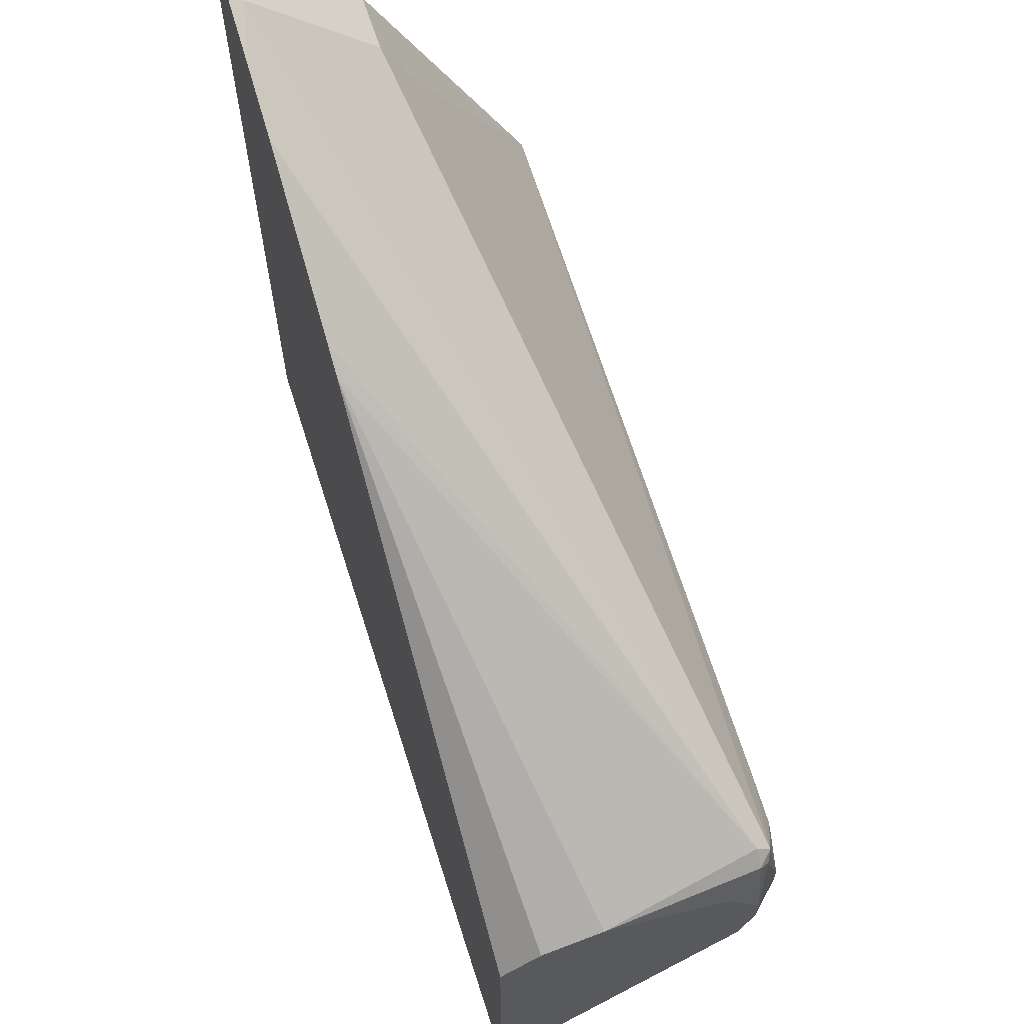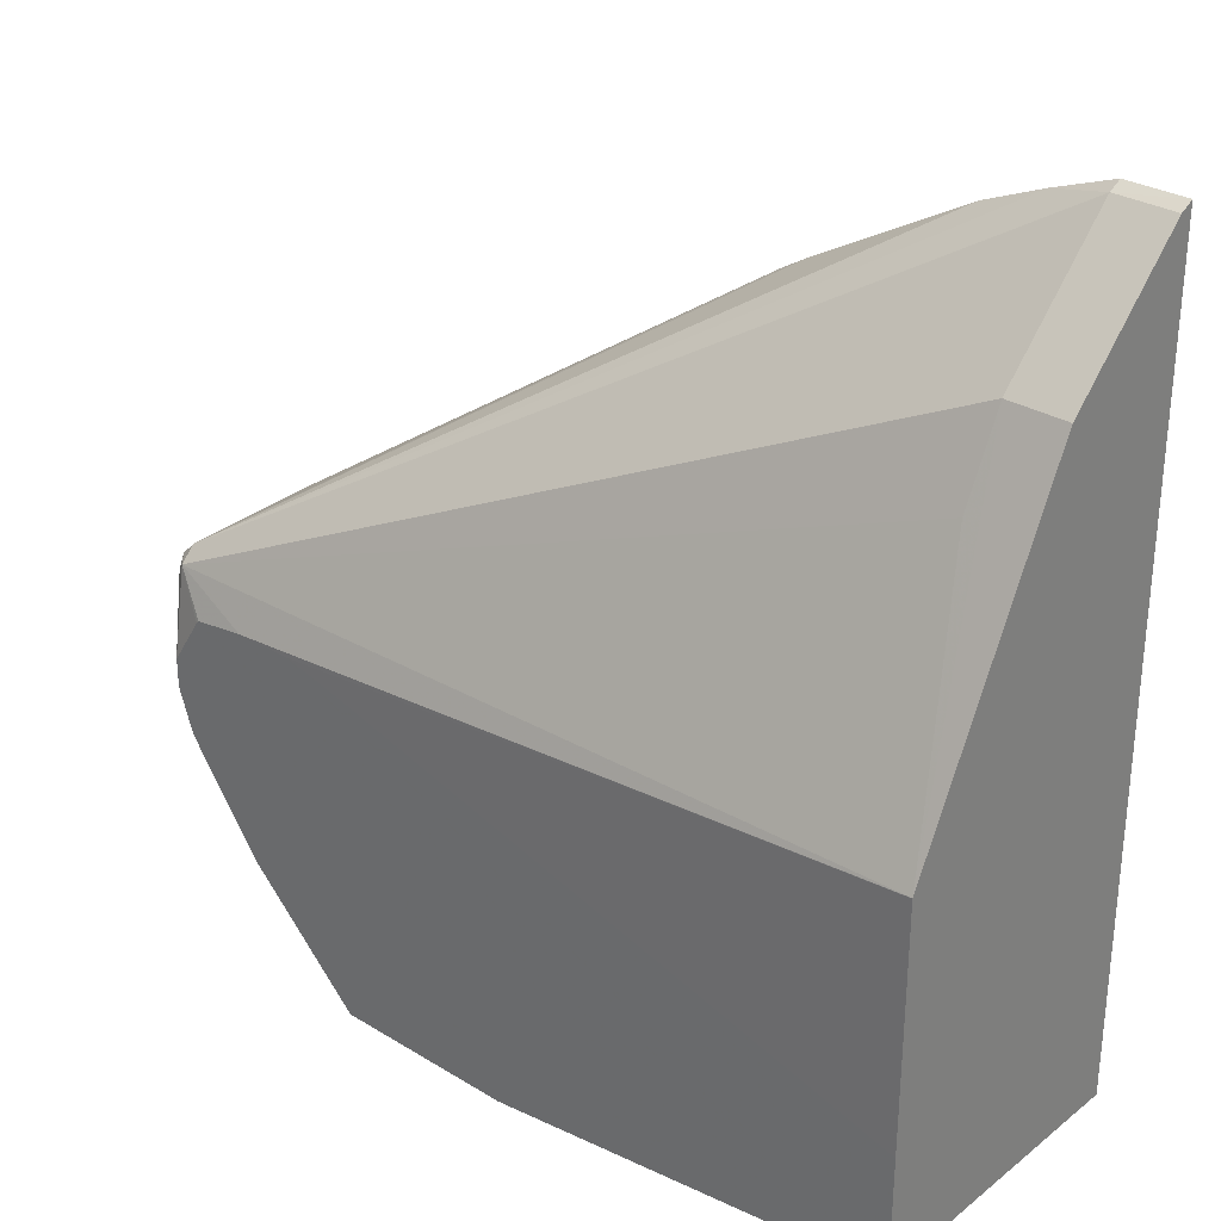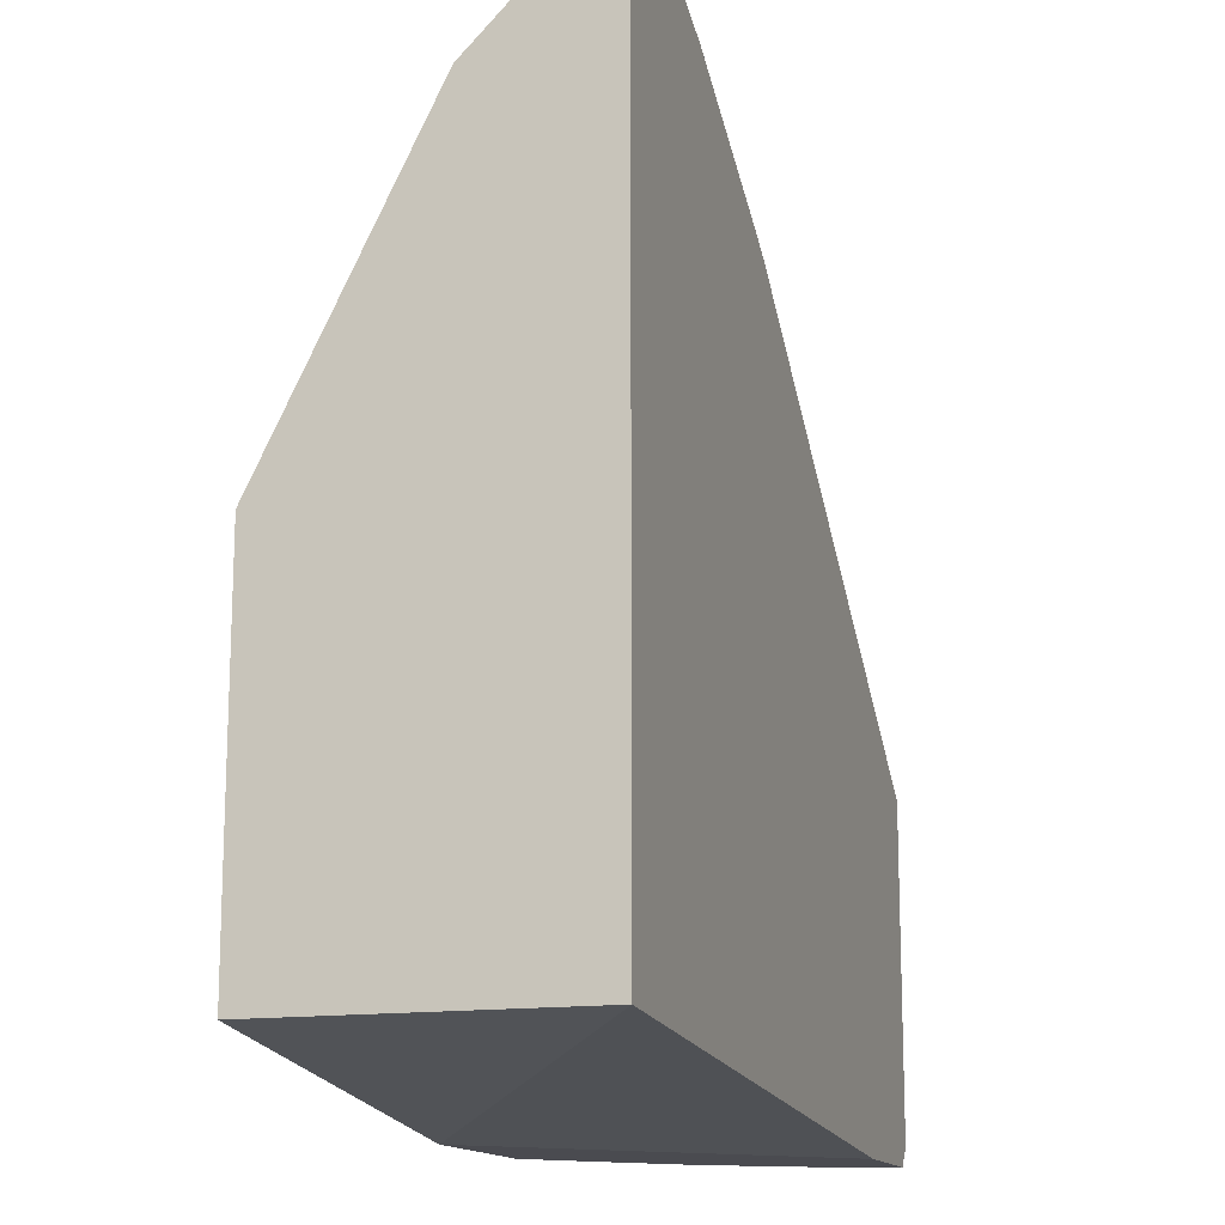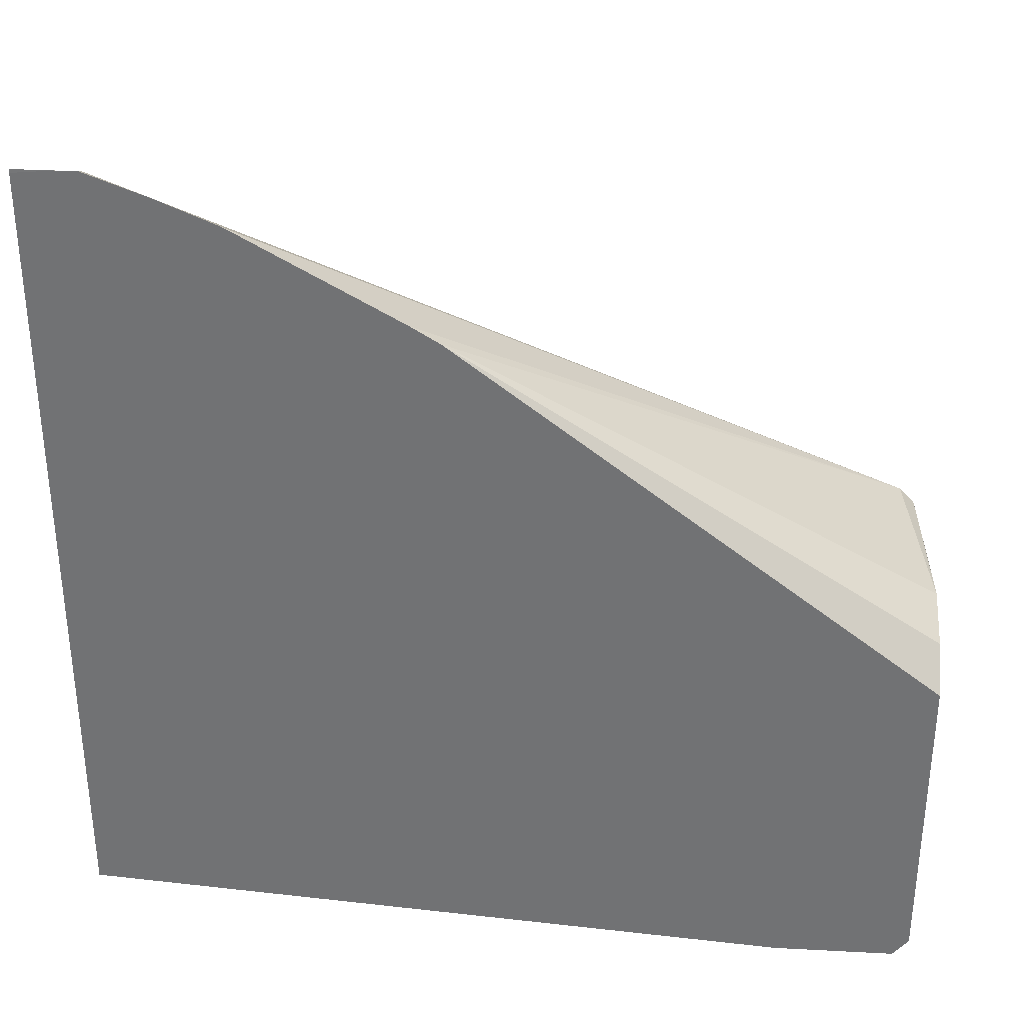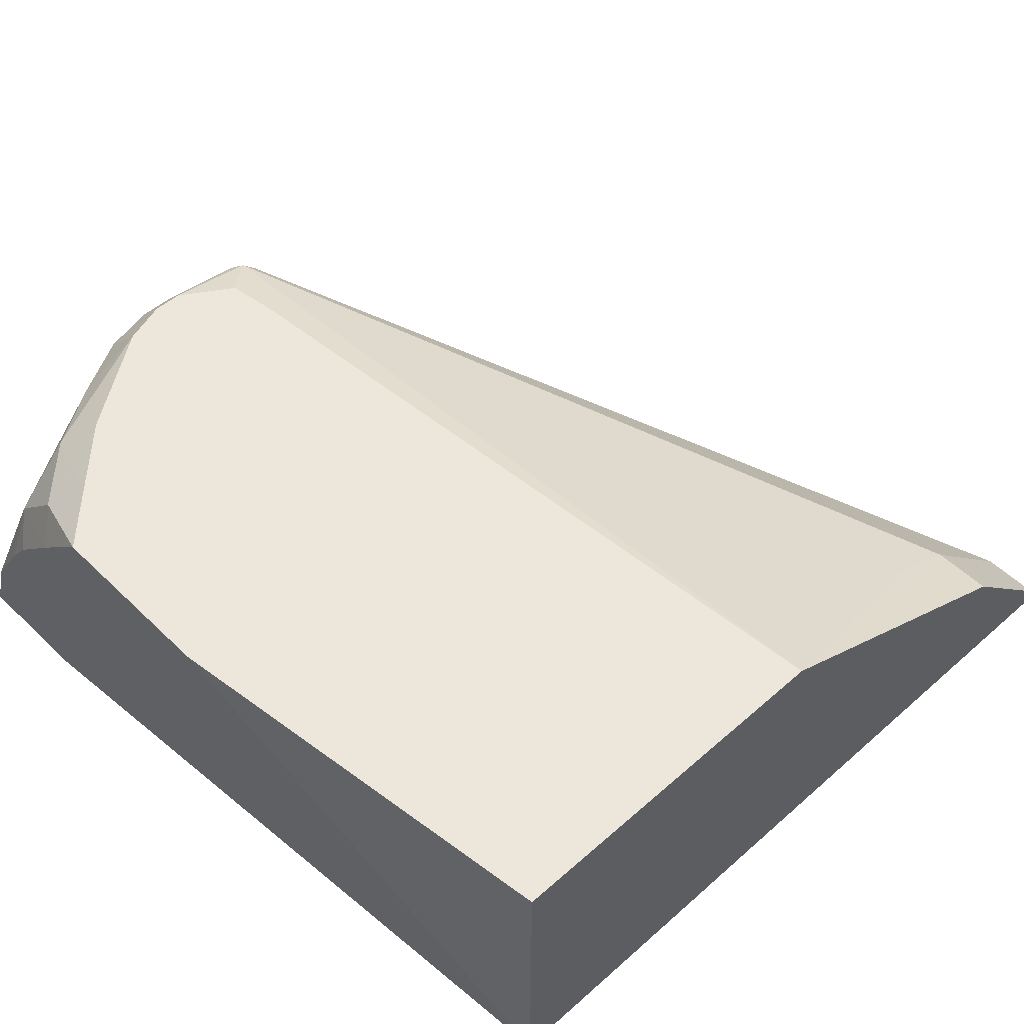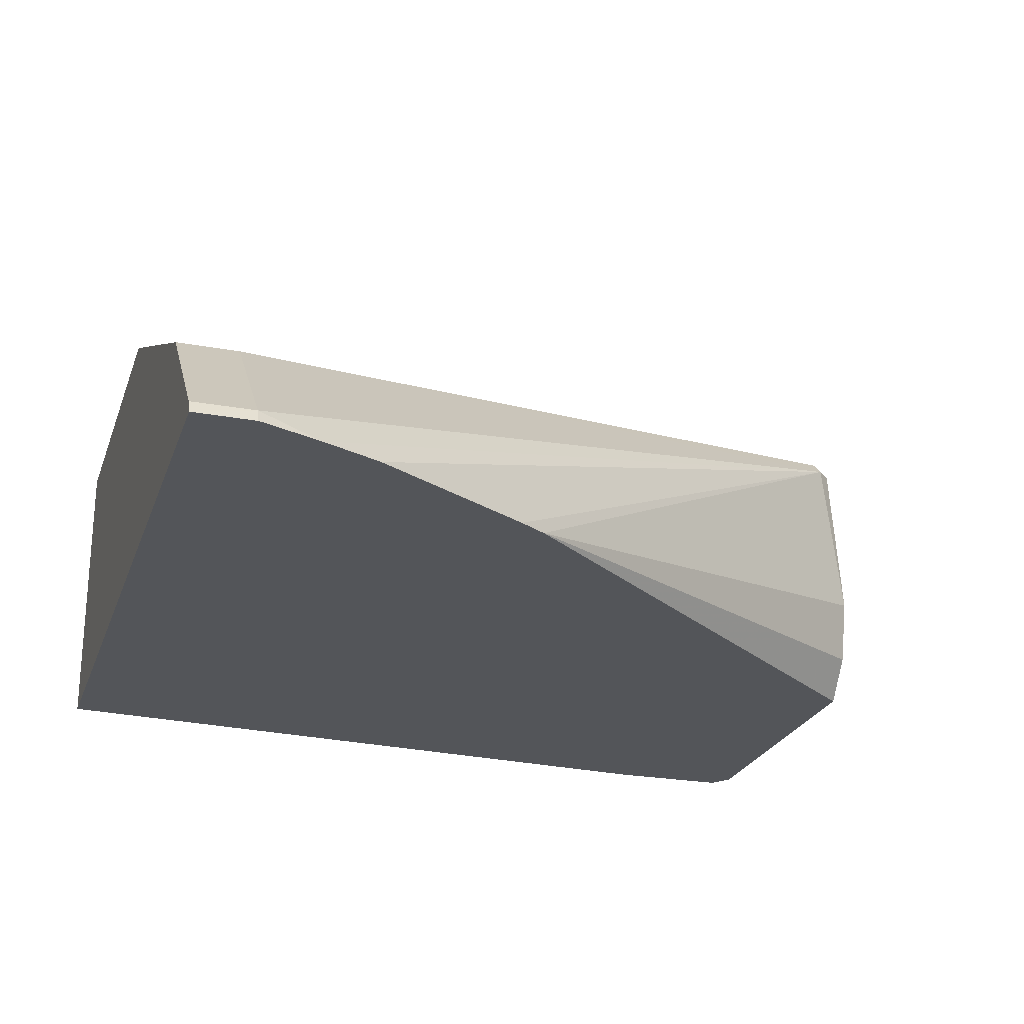
<metadata>
{"format":"obj","ext":"obj","renderer":"f3d","projection":"perspective","resolution":1024,"background":"white","views":[{"elev":64.8,"azim":-107.9,"up":"+Y"},{"elev":29.9,"azim":41.5,"up":"+Y"},{"elev":-14.4,"azim":107.7,"up":"+Y"},{"elev":34.1,"azim":-175.9,"up":"+Y"},{"elev":51.2,"azim":46.3,"up":"+Z"},{"elev":-24.2,"azim":163.0,"up":"+Z"}]}
</metadata>
<code>
v -0.01933 0.74 0.137
v -0.03214 0.74 0.1369
v -0.03853 0.74 0.1369
v -0.03853 0.7379 0.1412
v -0.01933 0.7379 0.1412
v -0.01933 0.7389 0.1369
v -0.05777 0.7327 0.1369
v -0.03853 0.6994 0.1797
v -0.2791 0.592 0.2214
v -0.01933 0.6994 0.1797
v -0.01933 0.4813 0.1369
v -0.07701 0.7244 0.1369
v -0.03853 0.6737 0.1925
v -0.01933 0.5968 0.231
v -0.2791 0.5872 0.2262
v -0.1282 0.6952 0.1369
v -0.1369 0.6897 0.1369
v -0.2879 0.5869 0.1697
v -0.2839 0.5872 0.2214
v -0.01933 0.4813 0.2311
v -0.1539 0.4635 0.2311
v -0.2443 0.4635 0.1369
v -0.01933 0.5967 0.231
v -0.2504 0.5775 0.2311
v -0.2823 0.5839 0.2246
v -0.279 0.5581 0.2311
v -0.2686 0.5741 0.2311
v -0.2678 0.5751 0.2311
v -0.2879 0.5723 0.1369
v -0.2879 0.5824 0.1499
v -0.2879 0.5821 0.1902
v -0.2879 0.5793 0.1998
v -0.2879 0.5753 0.2109
v -0.2879 0.5748 0.2113
v -0.2879 0.5591 0.2218
v -0.01933 0.5195 0.2311
v -0.2132 0.4635 0.2311
v -0.2829 0.4635 0.1369
v -0.231 0.5775 0.2311
v -0.2303 0.5774 0.2311
v -0.2119 0.5728 0.2311
v -0.279 0.5487 0.2311
v -0.2879 0.4696 0.1369
v -0.2879 0.5482 0.2218
v -0.2406 0.4716 0.2214
v -0.2324 0.4635 0.2132
v -0.2309 0.4811 0.2311
v -0.2599 0.4909 0.2214
v -0.275 0.4635 0.1595
v -0.2879 0.5399 0.219
v -0.2879 0.5338 0.217
v -0.2758 0.5389 0.2311
v -0.2791 0.4716 0.1636
v -0.2879 0.4804 0.1549
v -0.2599 0.4716 0.2021
v -0.2517 0.4635 0.1939
v -0.2501 0.5004 0.2311
v -0.2759 0.5133 0.2182
v -0.2742 0.5343 0.2311
v -0.2599 0.4635 0.1829
f 20 52 59
f 20 59 57
f 20 57 47
f 20 47 37
f 20 37 21
f 21 60 49
f 21 46 56
f 21 56 60
f 21 38 22
f 21 49 38
f 20 42 52
f 21 37 46
f 20 26 42
f 19 32 33
f 20 28 27
f 20 24 28
f 20 39 24
f 20 40 39
f 20 41 40
f 20 36 41
f 19 35 25
f 19 34 35
f 19 33 34
f 55 60 56
f 19 31 32
f 23 24 39
f 20 27 26
f 23 39 40
f 51 54 53
f 23 41 36
f 18 31 19
f 53 55 58
f 51 58 59
f 51 53 58
f 51 59 52
f 49 55 53
f 49 60 55
f 48 59 58
f 48 57 59
f 48 58 55
f 47 57 48
f 46 55 56
f 23 40 41
f 45 48 55
f 43 53 54
f 43 49 53
f 42 51 52
f 42 50 51
f 42 44 50
f 38 49 43
f 37 48 45
f 37 47 48
f 37 45 46
f 26 44 42
f 26 35 44
f 25 35 26
f 45 55 46
f 18 32 31
f 18 44 35
f 18 34 33
f 4 7 9
f 4 10 5
f 4 8 10
f 3 7 4
f 2 7 3
f 2 12 7
f 2 16 12
f 2 17 16
f 2 29 17
f 2 43 29
f 2 38 43
f 2 22 38
f 2 11 22
f 2 6 11
f 1 6 2
f 1 11 6
f 1 36 20
f 1 23 36
f 1 14 23
f 1 10 14
f 1 5 10
f 1 4 5
f 1 3 4
f 1 2 3
f 18 33 32
f 4 9 8
f 7 12 9
f 1 20 11
f 8 14 10
f 18 35 34
f 8 13 14
f 18 50 44
f 18 51 50
f 18 54 51
f 18 43 54
f 18 30 29
f 17 30 18
f 17 29 30
f 15 28 24
f 15 27 28
f 15 26 27
f 15 25 26
f 18 29 43
f 14 24 23
f 15 19 25
f 8 9 15
f 9 12 16
f 9 16 17
f 8 15 13
f 9 18 19
f 9 17 18
f 9 19 15
f 11 20 21
f 11 21 22
f 13 15 14
f 14 15 24

</code>
